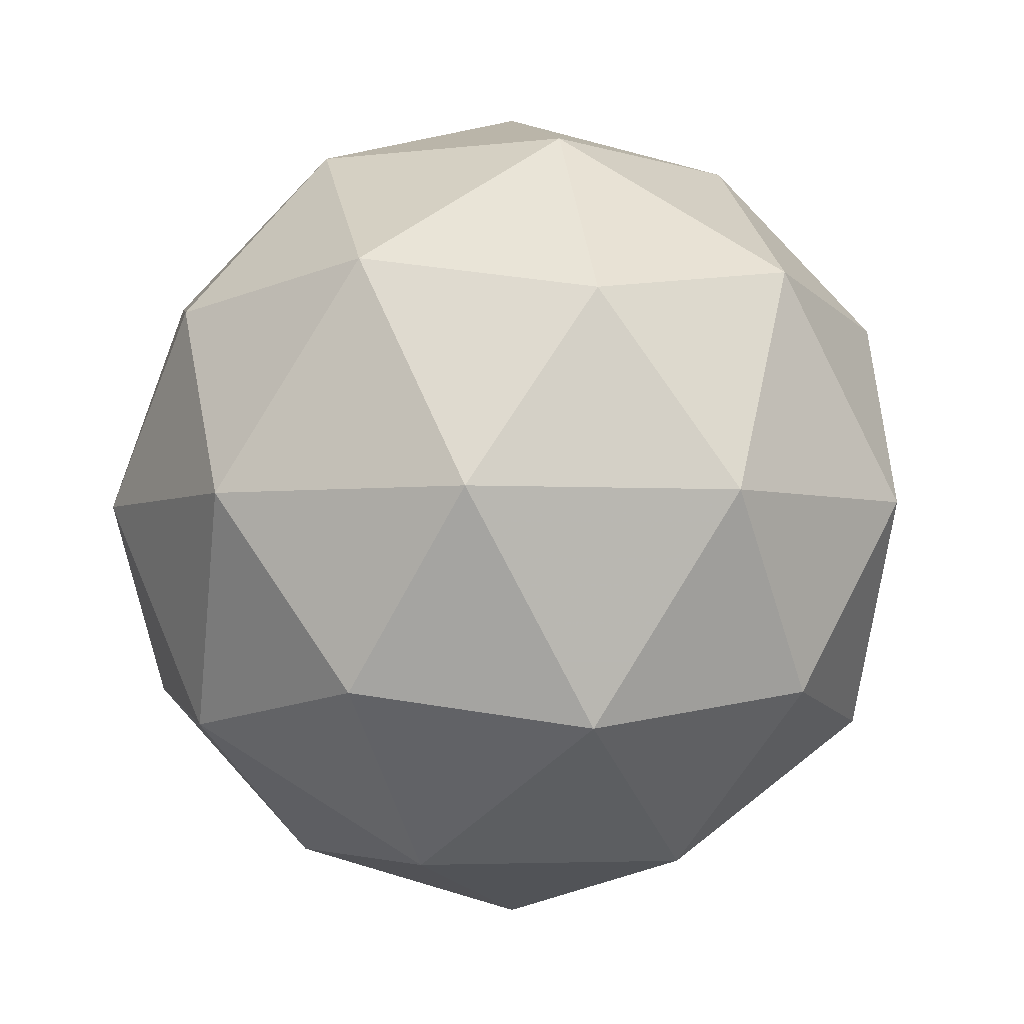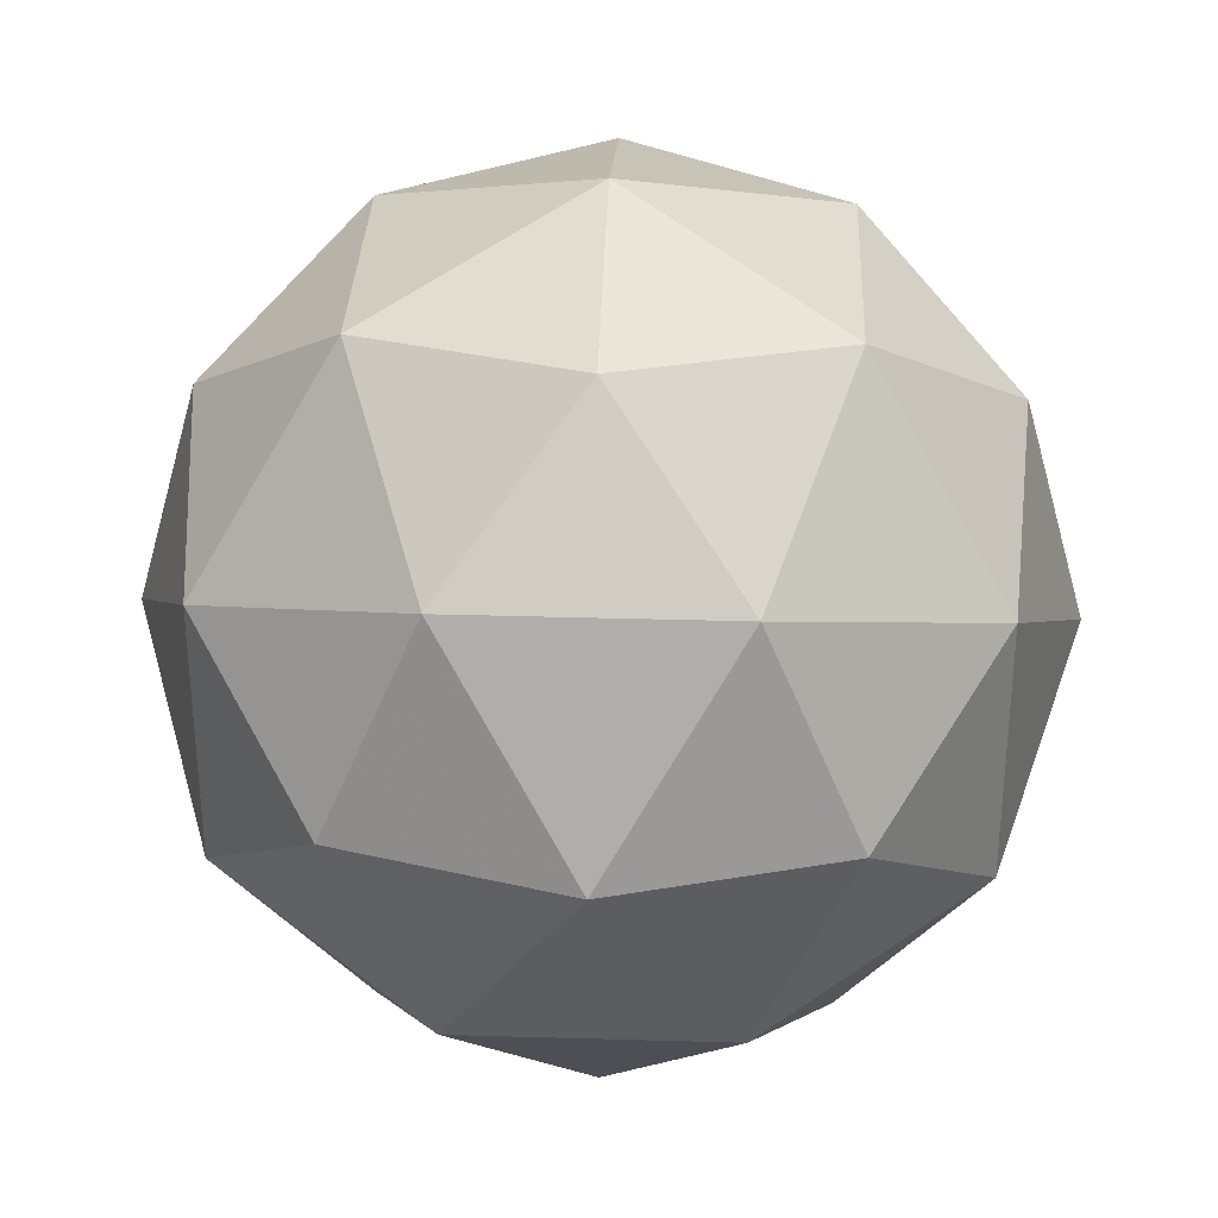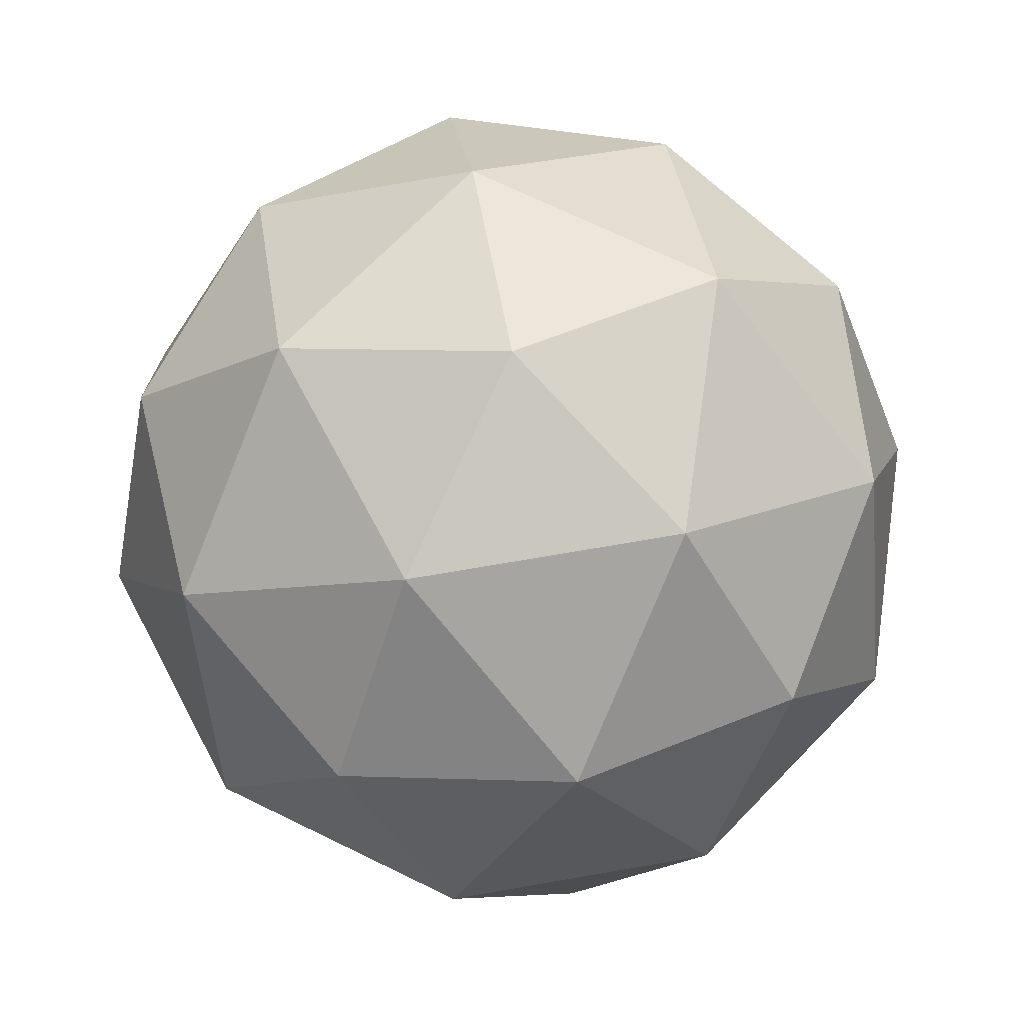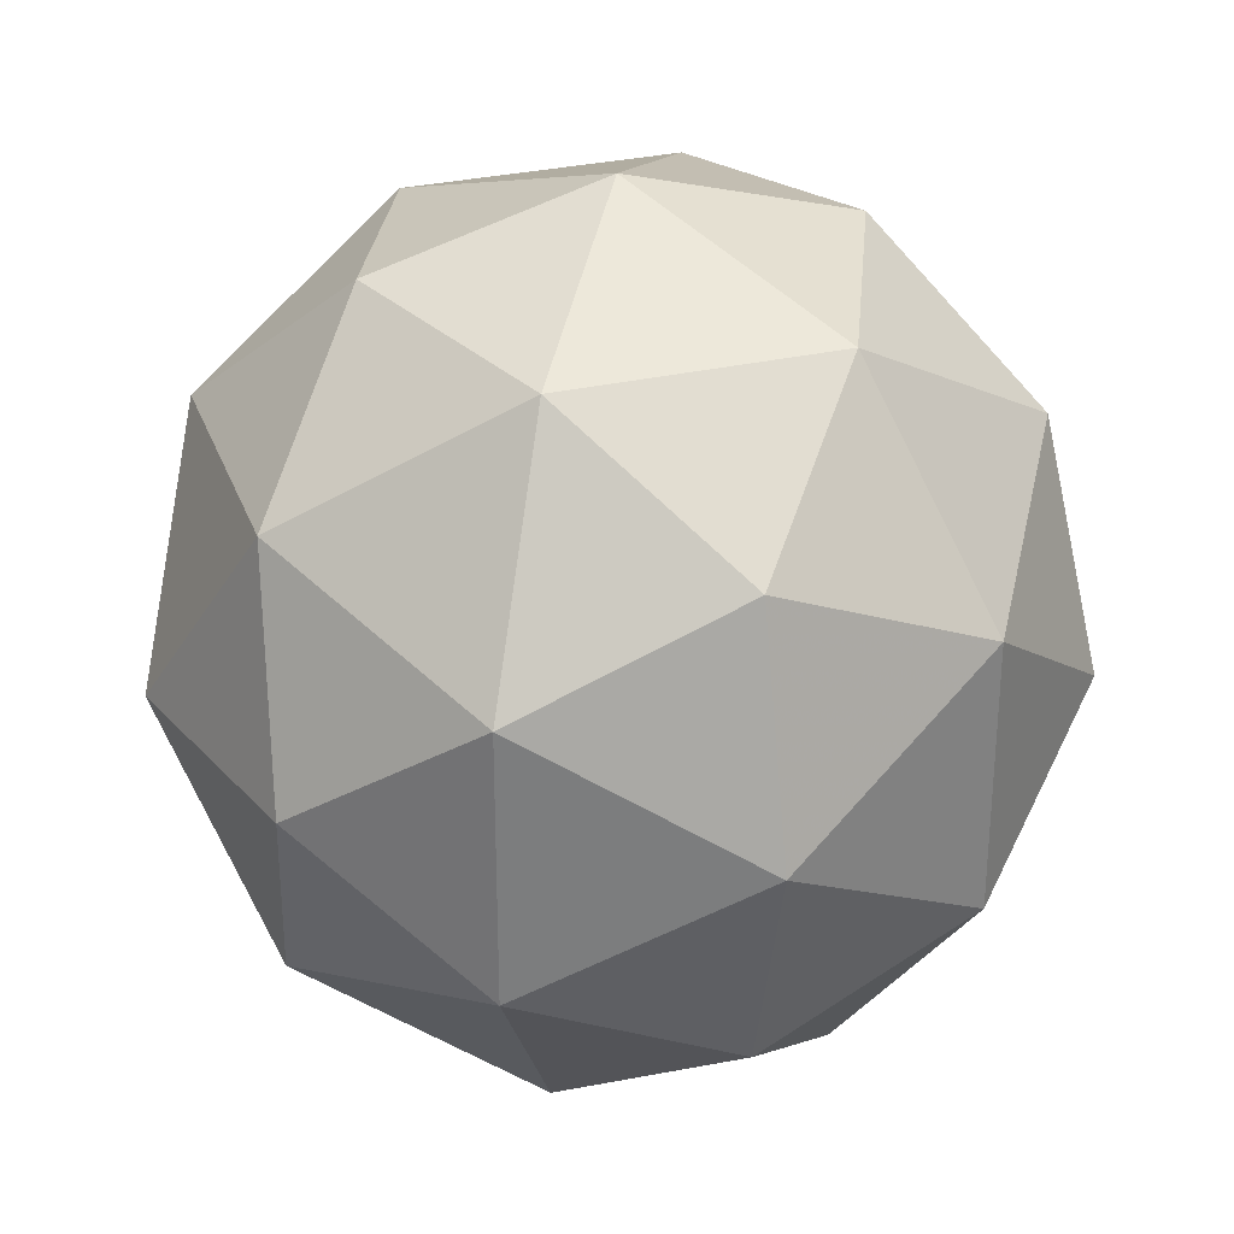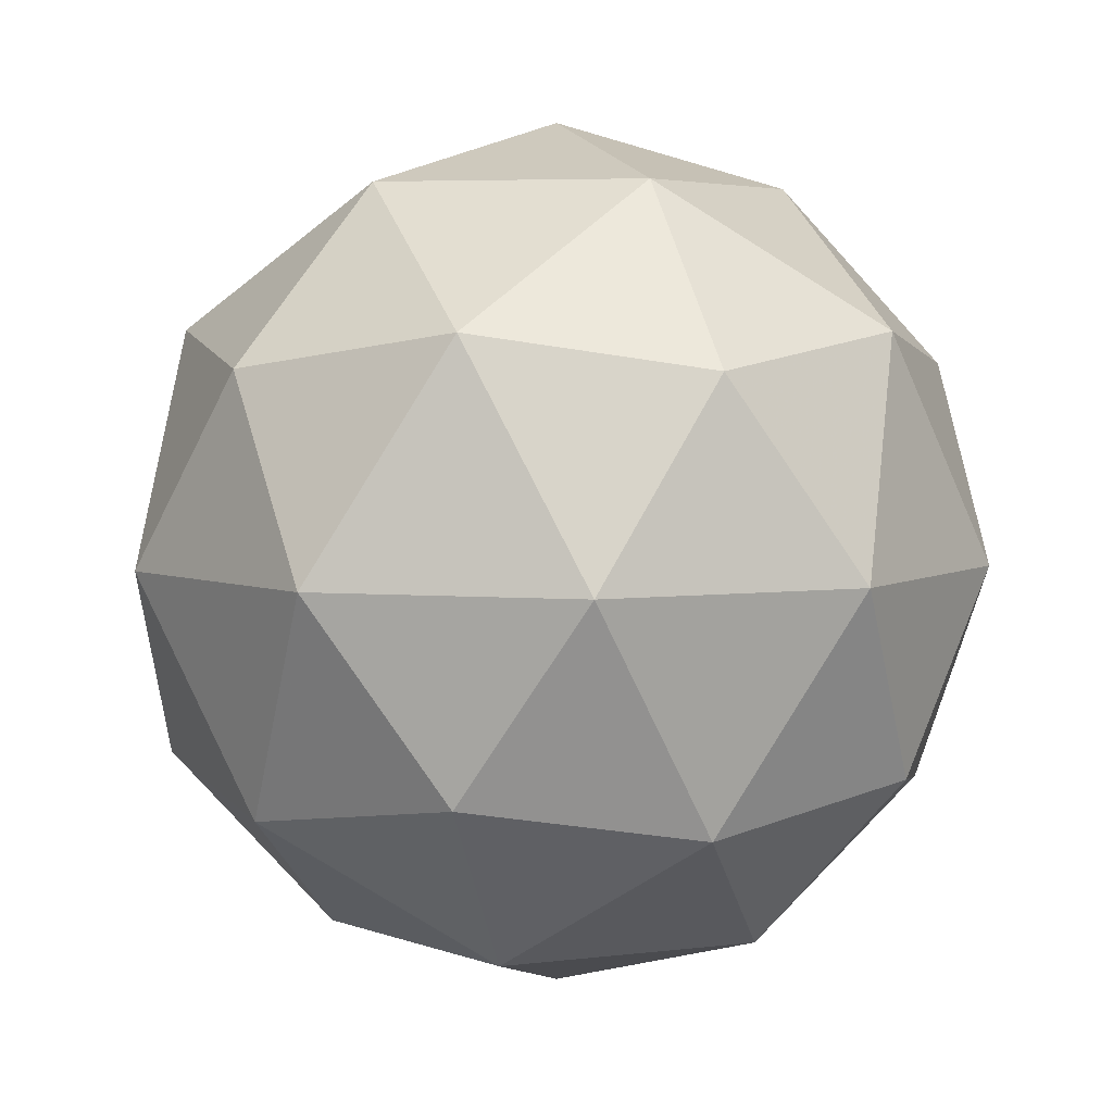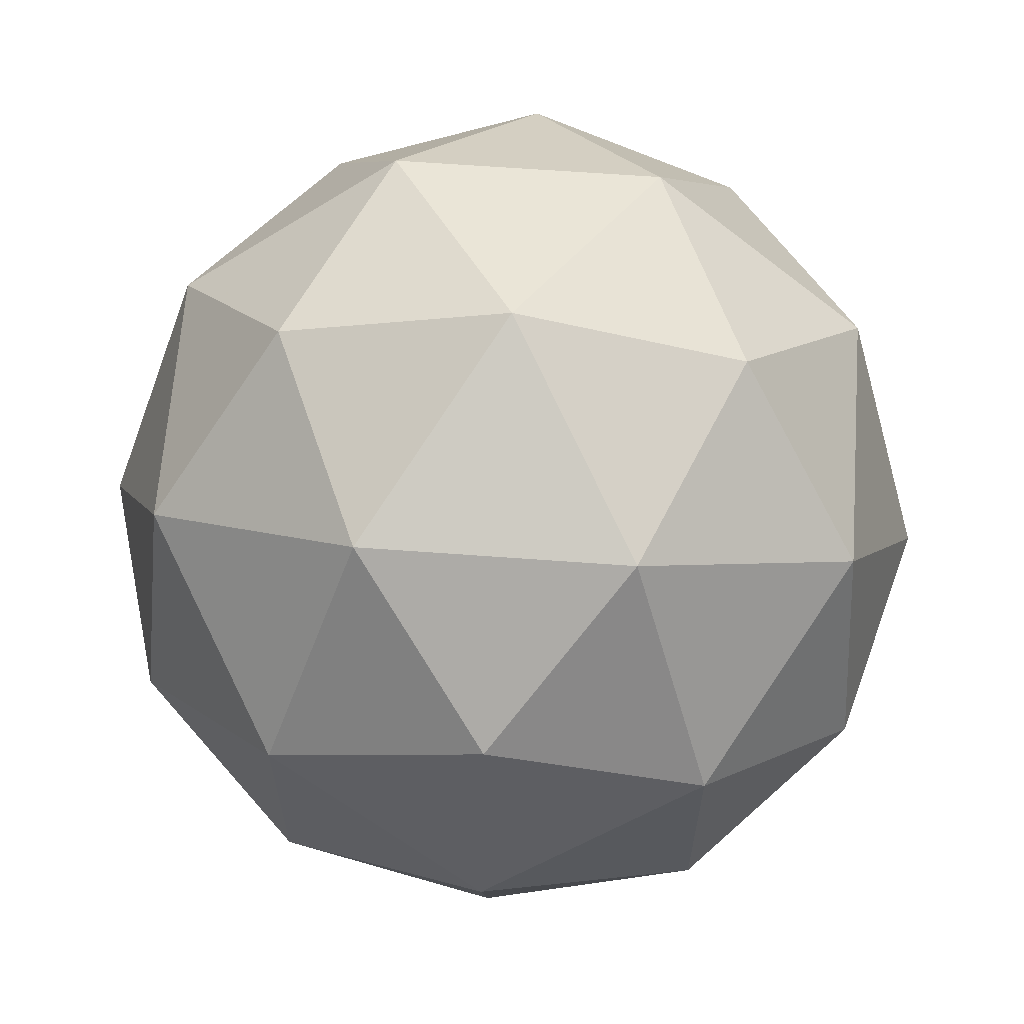
<metadata>
{"format":"obj","ext":"obj","renderer":"f3d","projection":"perspective","resolution":1024,"background":"white","views":[{"elev":-3.3,"azim":149.8,"up":"+Y"},{"elev":32.7,"azim":-29.4,"up":"+Z"},{"elev":69.6,"azim":-27.9,"up":"+Y"},{"elev":30.7,"azim":-139.9,"up":"+Z"},{"elev":4.9,"azim":-4.3,"up":"+Y"},{"elev":64.2,"azim":-117.5,"up":"+Z"}]}
</metadata>
<code>
g SDQR-i9-g156-s1579
v -708 -5890 2786
v -618.7 -5859 2851
v -742.1 -5859 2891
v -556 -5774 2897
v -529.3 -5790 2786
v -818.4 -5859 2786
v -742.1 -5859 2681
v -618.7 -5859 2721
v -508.3 -5680 2851
v -766 -5774 2965
v -652.8 -5790 2956
v -708 -5680 2996
v -895.8 -5774 2786
v -852.5 -5790 2891
v -907.7 -5680 2851
v -766 -5774 2608
v -852.5 -5790 2681
v -831.4 -5680 2616
v -556 -5774 2676
v -652.8 -5790 2616
v -584.5 -5680 2616
v -584.5 -5680 2956
v -831.4 -5680 2956
v -907.7 -5680 2721
v -708 -5680 2576
v -508.3 -5680 2721
v -649.9 -5586 2965
v -563.5 -5570 2891
v -673.9 -5501 2891
v -859.9 -5586 2897
v -763.2 -5570 2956
v -797.3 -5501 2851
v -859.9 -5586 2676
v -886.6 -5570 2786
v -797.3 -5501 2721
v -649.9 -5586 2608
v -763.2 -5570 2616
v -673.9 -5501 2681
v -520.2 -5586 2786
v -563.5 -5570 2681
v -597.6 -5501 2786
v -708 -5470 2786
f 1 2 3
f 4 2 5
f 1 3 6
f 1 6 7
f 1 7 8
f 4 5 9
f 10 11 12
f 13 14 15
f 16 17 18
f 19 20 21
f 4 9 22
f 10 12 23
f 13 15 24
f 16 18 25
f 19 21 26
f 27 28 29
f 30 31 32
f 33 34 35
f 36 37 38
f 39 40 41
f 41 38 42
f 41 40 38
f 40 36 38
f 38 35 42
f 38 37 35
f 37 33 35
f 35 32 42
f 35 34 32
f 34 30 32
f 32 29 42
f 32 31 29
f 31 27 29
f 29 41 42
f 29 28 41
f 28 39 41
f 26 40 39
f 26 21 40
f 21 36 40
f 25 37 36
f 25 18 37
f 18 33 37
f 24 34 33
f 24 15 34
f 15 30 34
f 23 31 30
f 23 12 31
f 12 27 31
f 22 28 27
f 22 9 28
f 9 39 28
f 21 25 36
f 21 20 25
f 20 16 25
f 18 24 33
f 18 17 24
f 17 13 24
f 15 23 30
f 15 14 23
f 14 10 23
f 12 22 27
f 12 11 22
f 11 4 22
f 9 26 39
f 9 5 26
f 5 19 26
f 8 20 19
f 8 7 20
f 7 16 20
f 7 17 16
f 7 6 17
f 6 13 17
f 6 14 13
f 6 3 14
f 3 10 14
f 5 8 19
f 5 2 8
f 2 1 8
f 3 11 10
f 3 2 11
f 2 4 11
f 2 4 11

</code>
